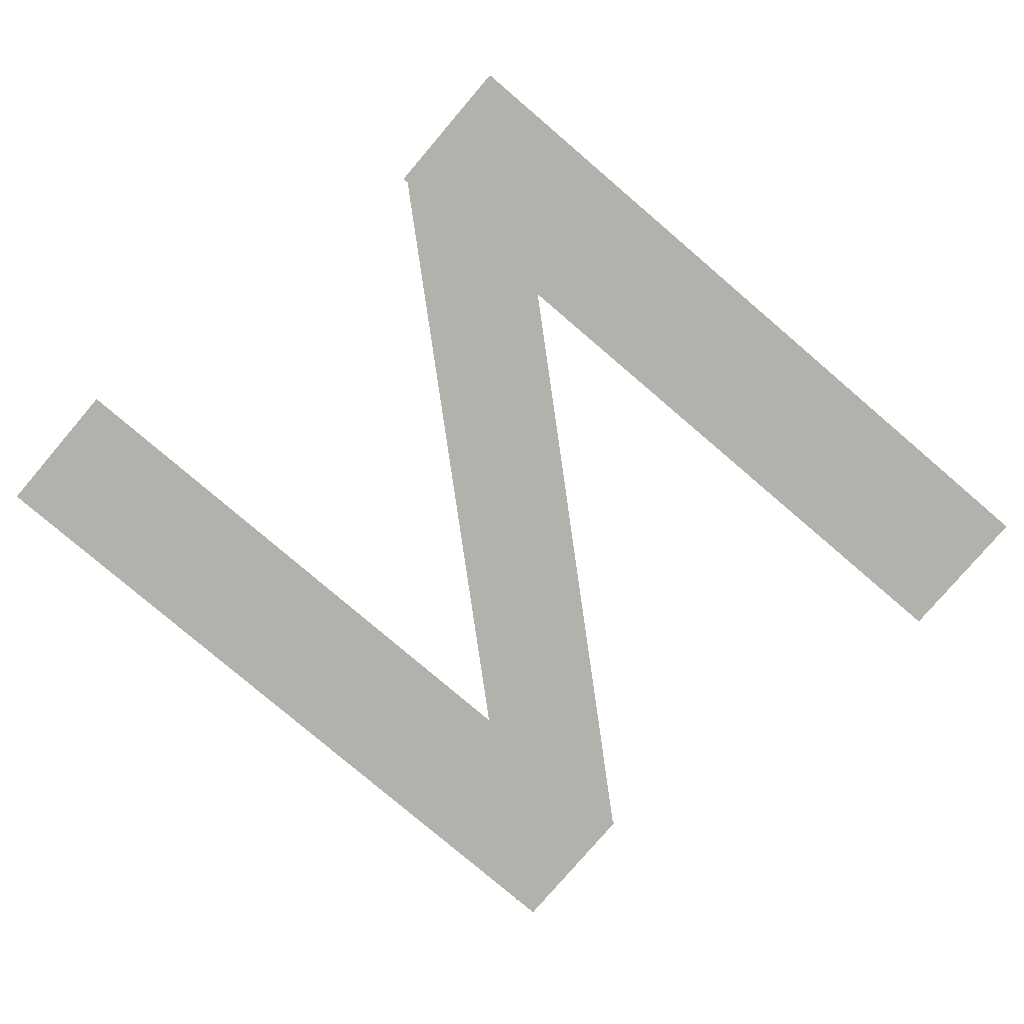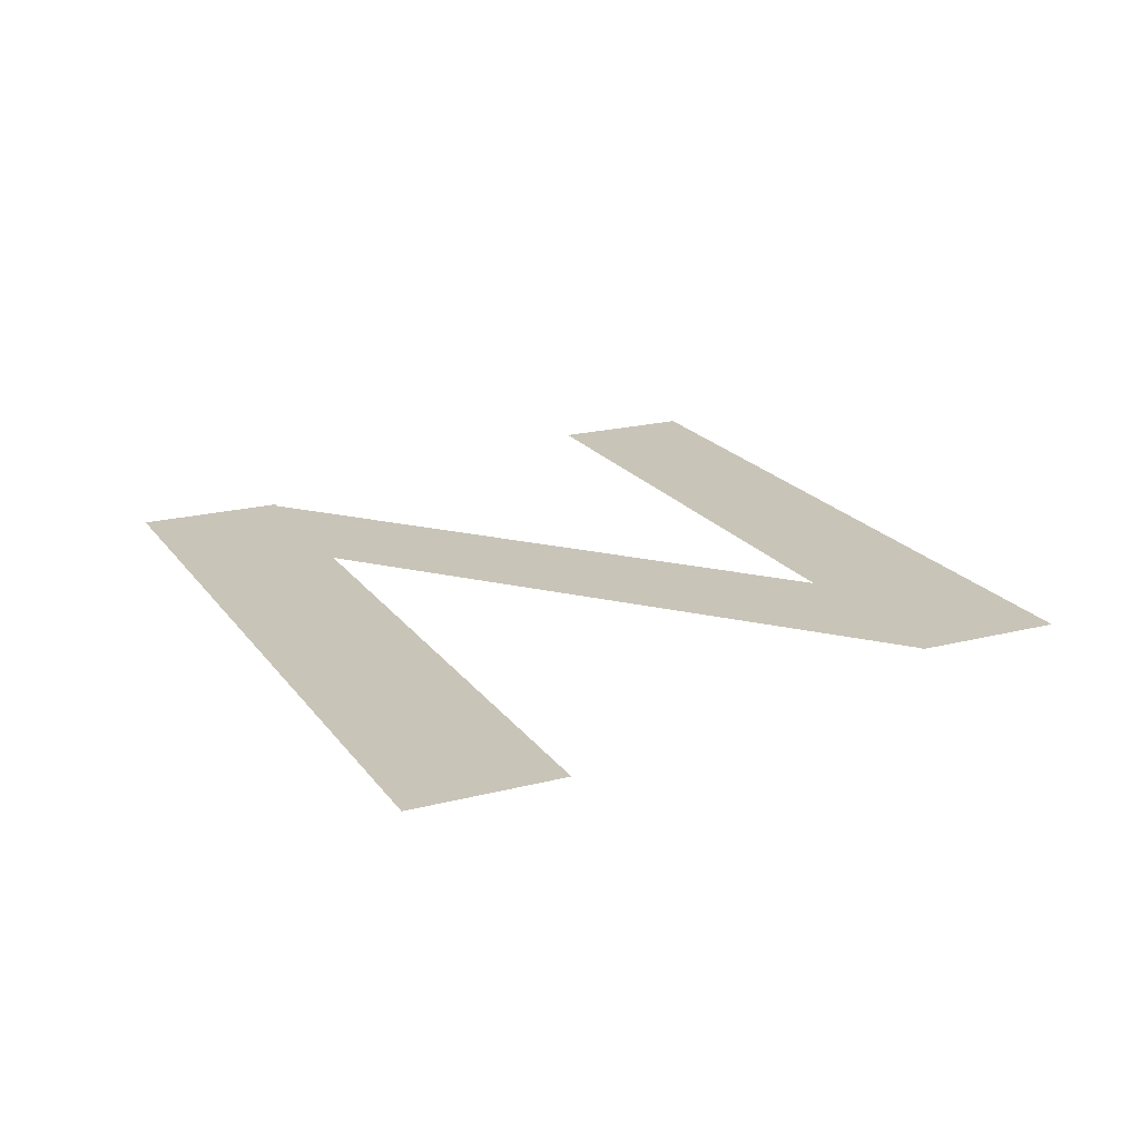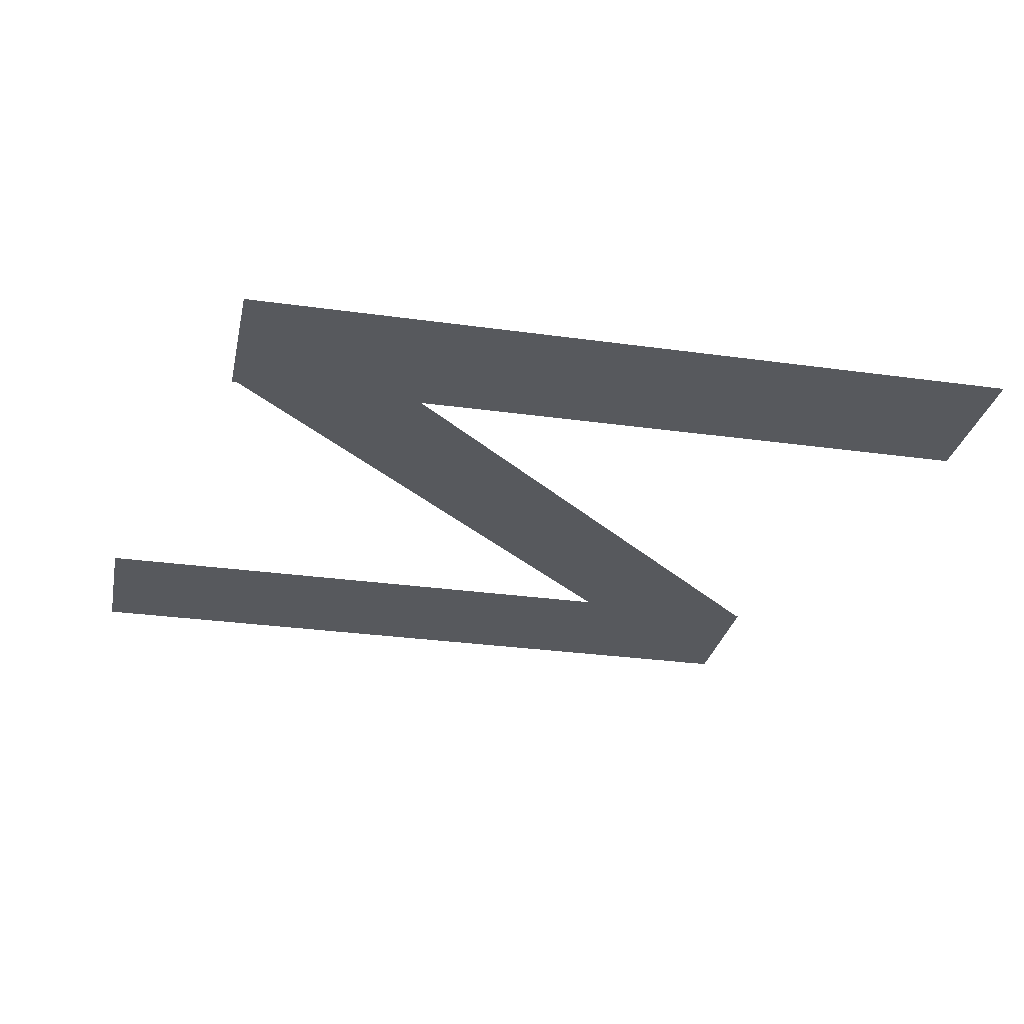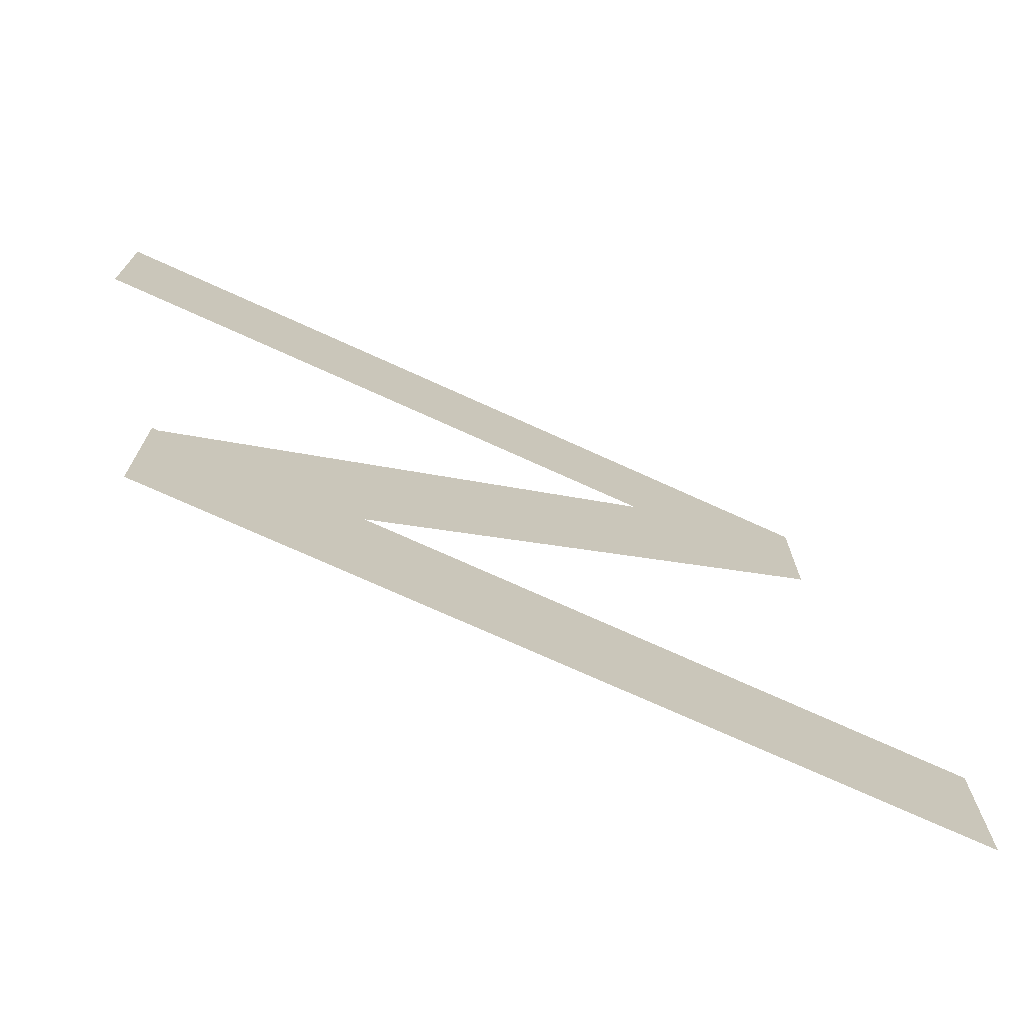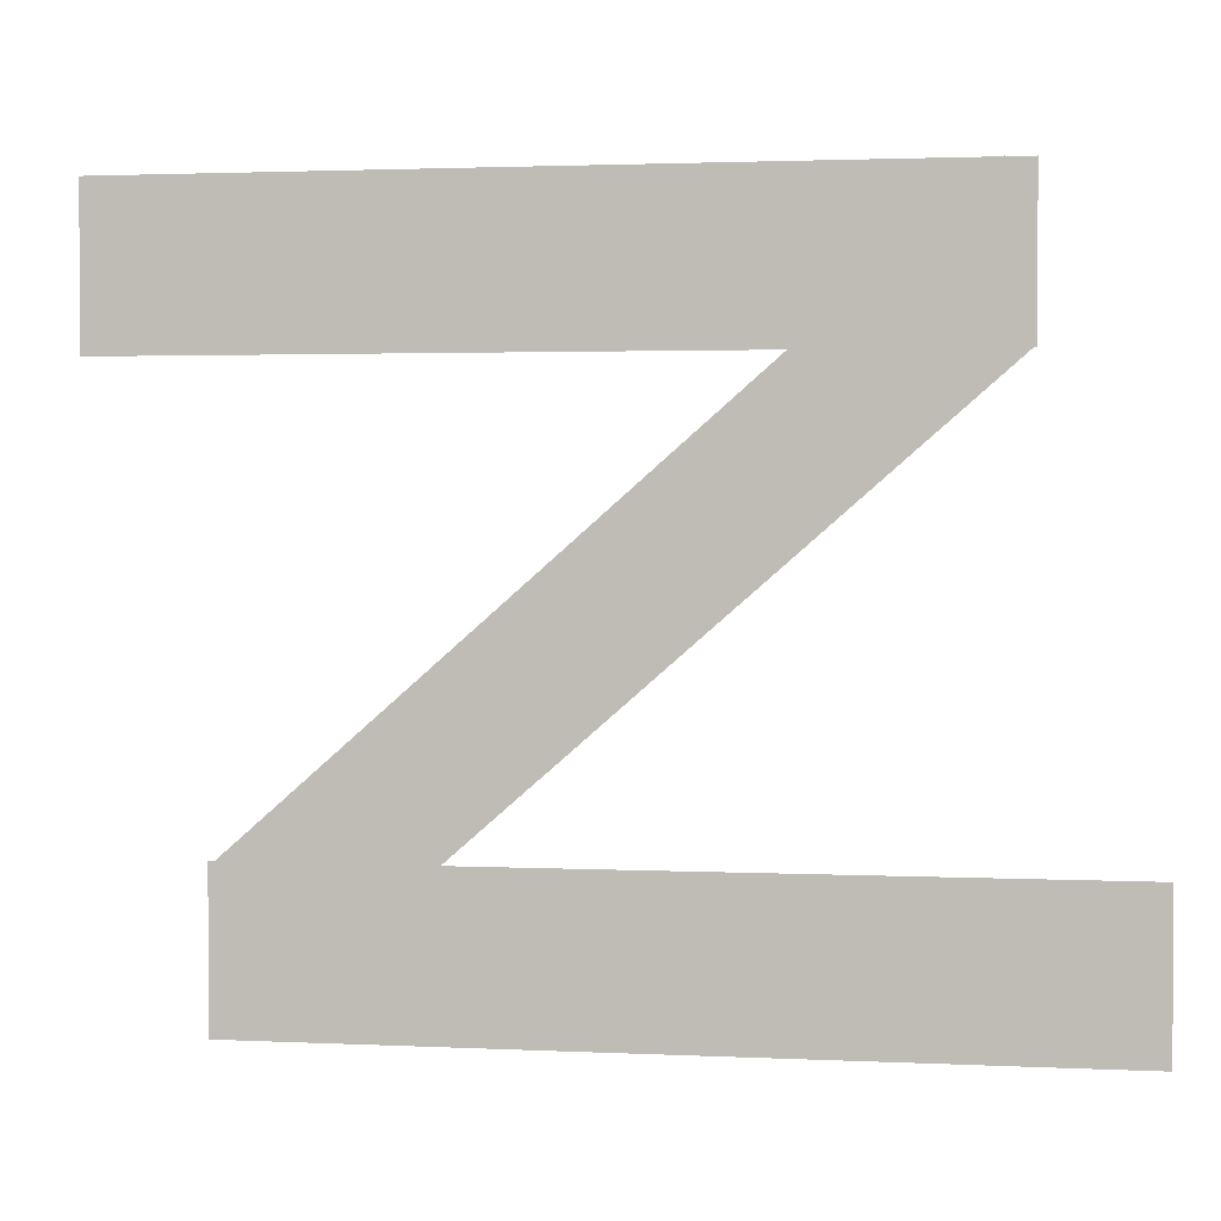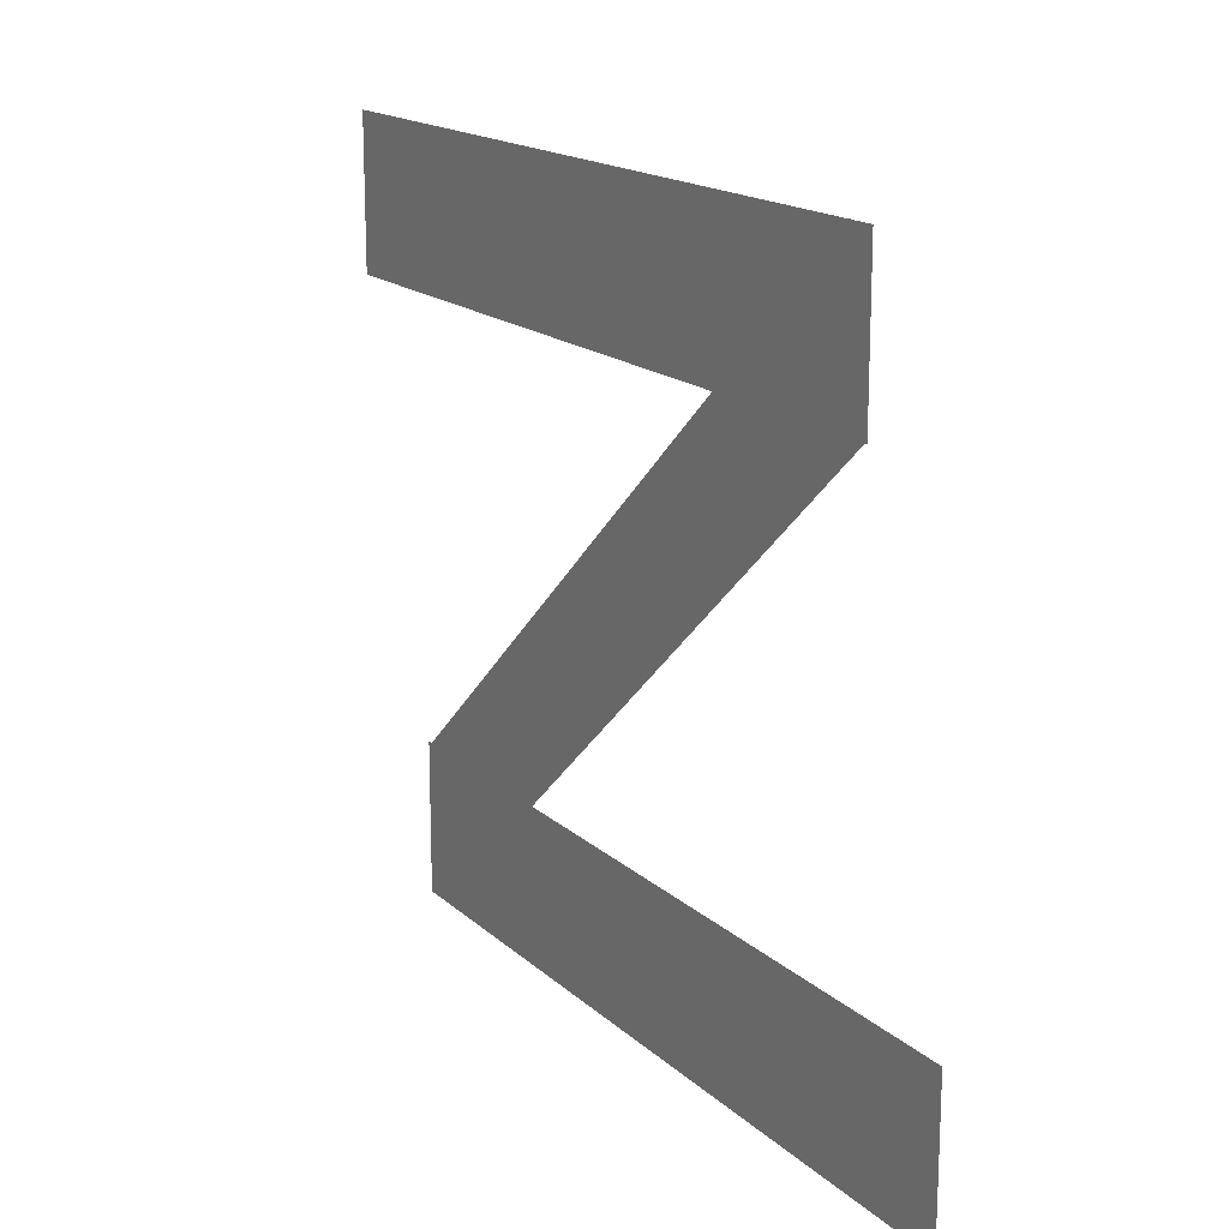
<metadata>
{"format":"obj","ext":"obj","renderer":"f3d","projection":"perspective","resolution":1024,"background":"white","views":[{"elev":-78.9,"azim":-40.5,"up":"+Z"},{"elev":20.1,"azim":64.7,"up":"+Z"},{"elev":-29.3,"azim":-11.7,"up":"+Z"},{"elev":-72.8,"azim":-24.5,"up":"+Y"},{"elev":2.1,"azim":9.6,"up":"+Y"},{"elev":16.7,"azim":59.6,"up":"+Y"}]}
</metadata>
<code>
o Plane
v -1 0.1899 -0
v 1 0.1899 -0
v -1 -0.1899 0
v 1 -0.1899 0
f 1 2 4 3
o Plane.001
v -0.9949 0.1811 -0
v 0.6607 1.638 -0
v -0.5064 0.1811 0
v 0.7252 1.26 0
f 5 6 8 7
o Plane.002
v -1.275 1.635 -0
v 0.7251 1.635 -0
v -1.275 1.255 0
v 0.7251 1.255 0
f 9 10 12 11

</code>
